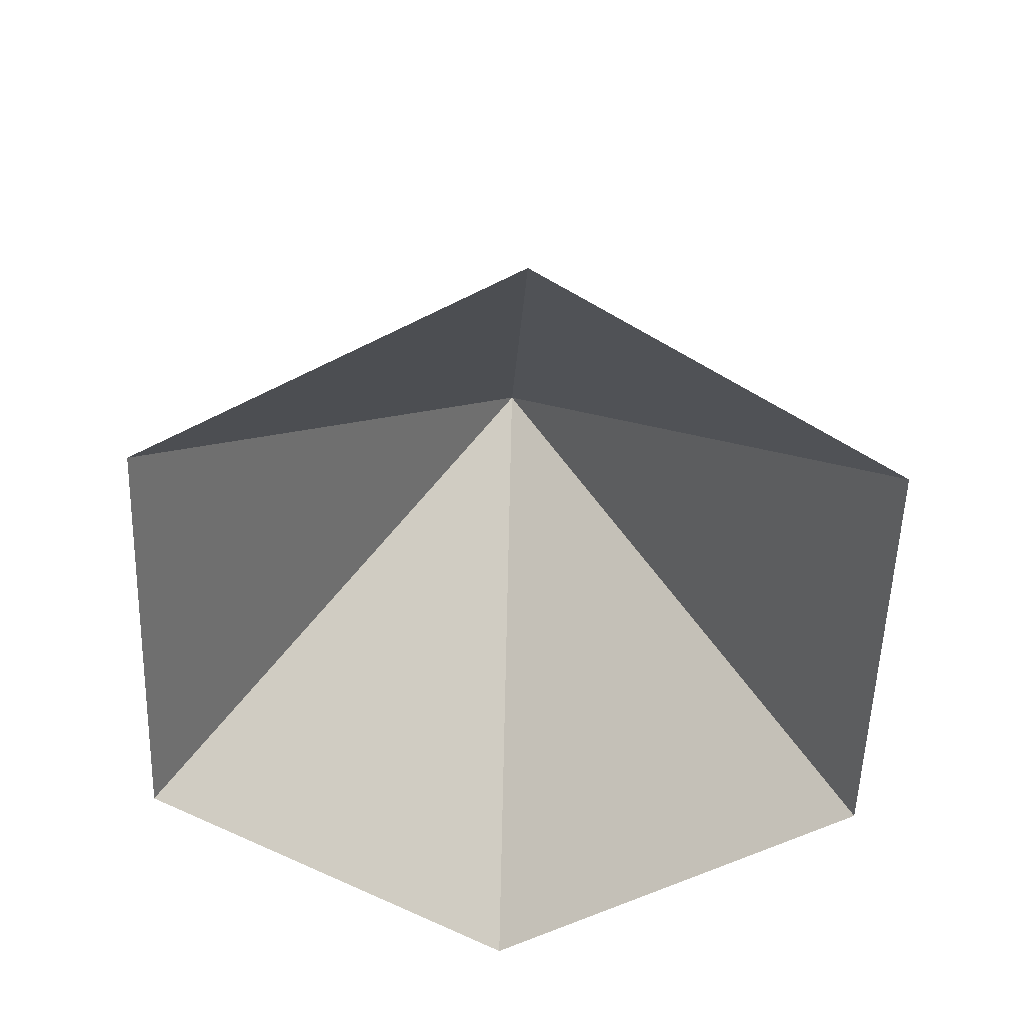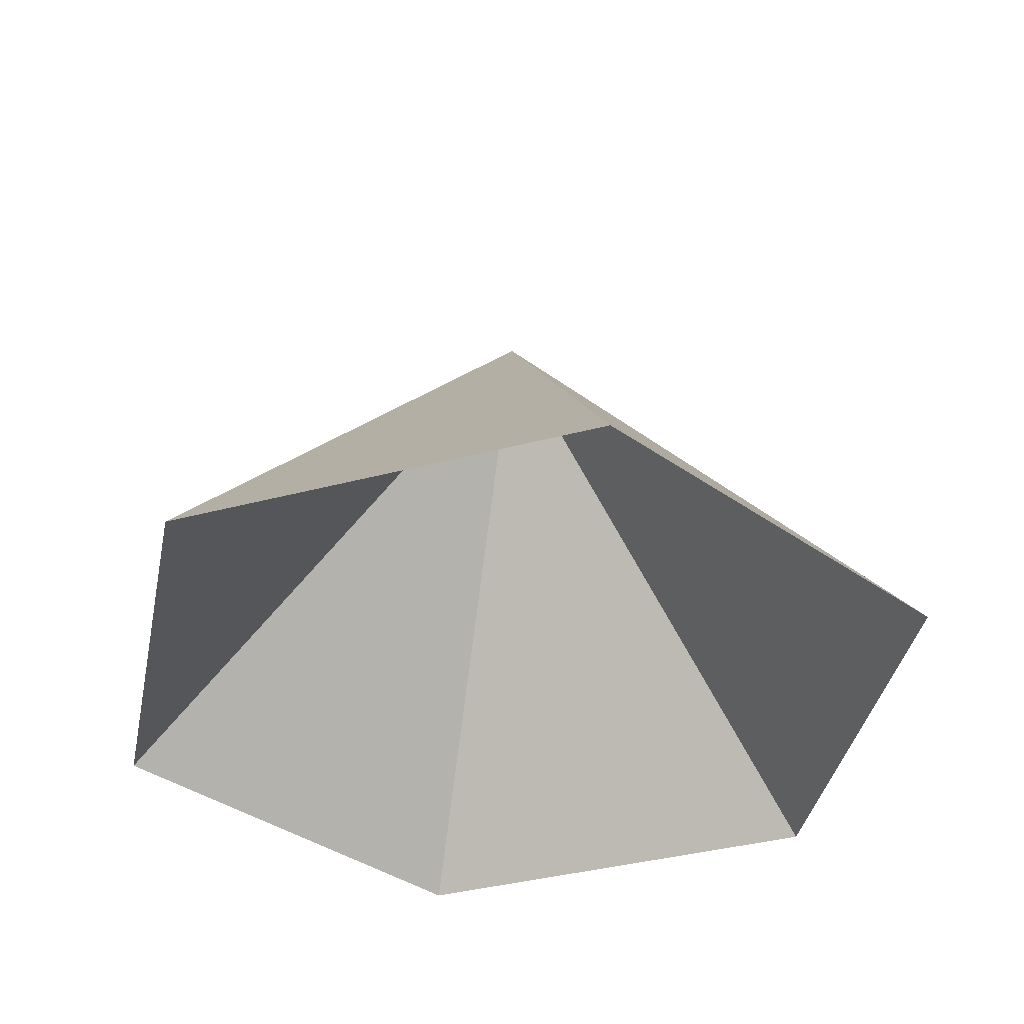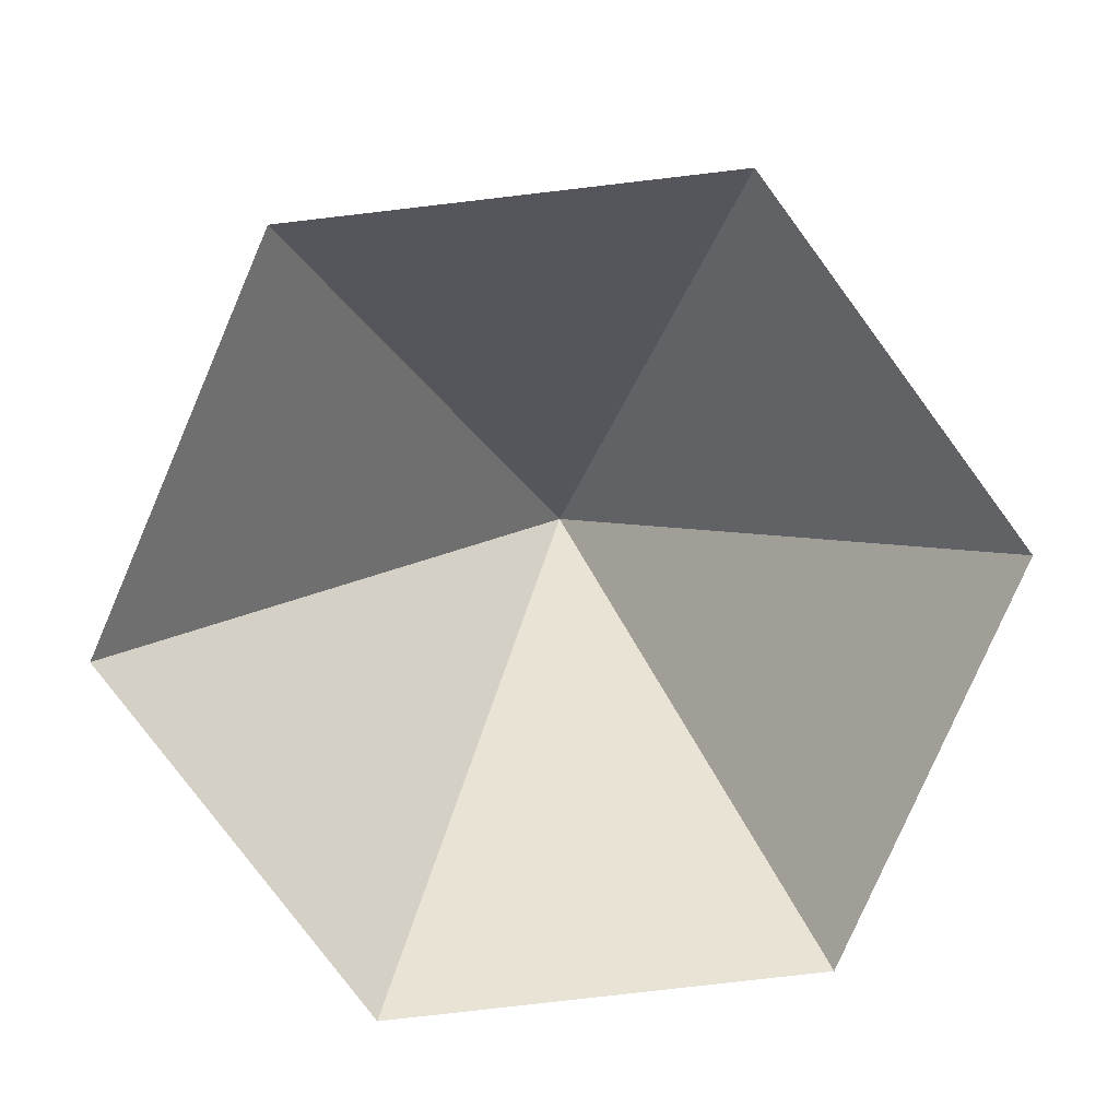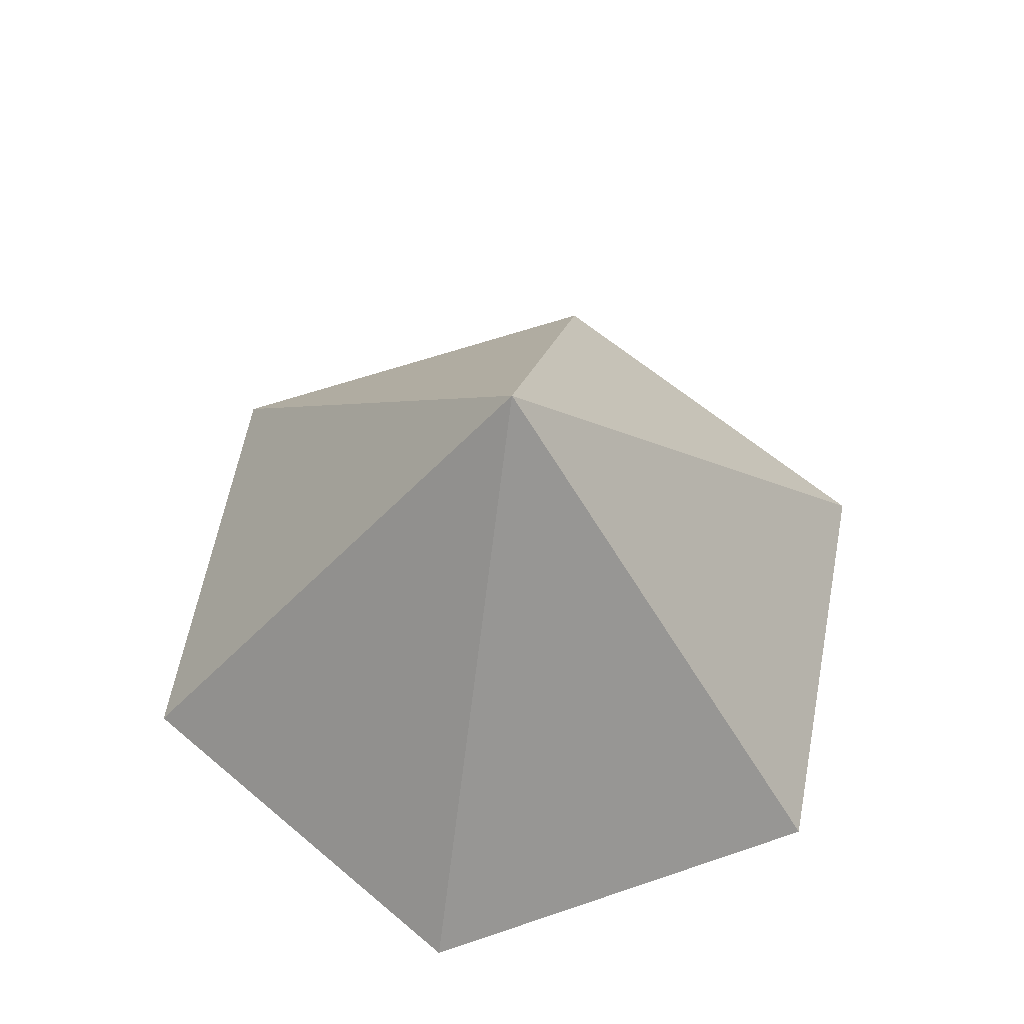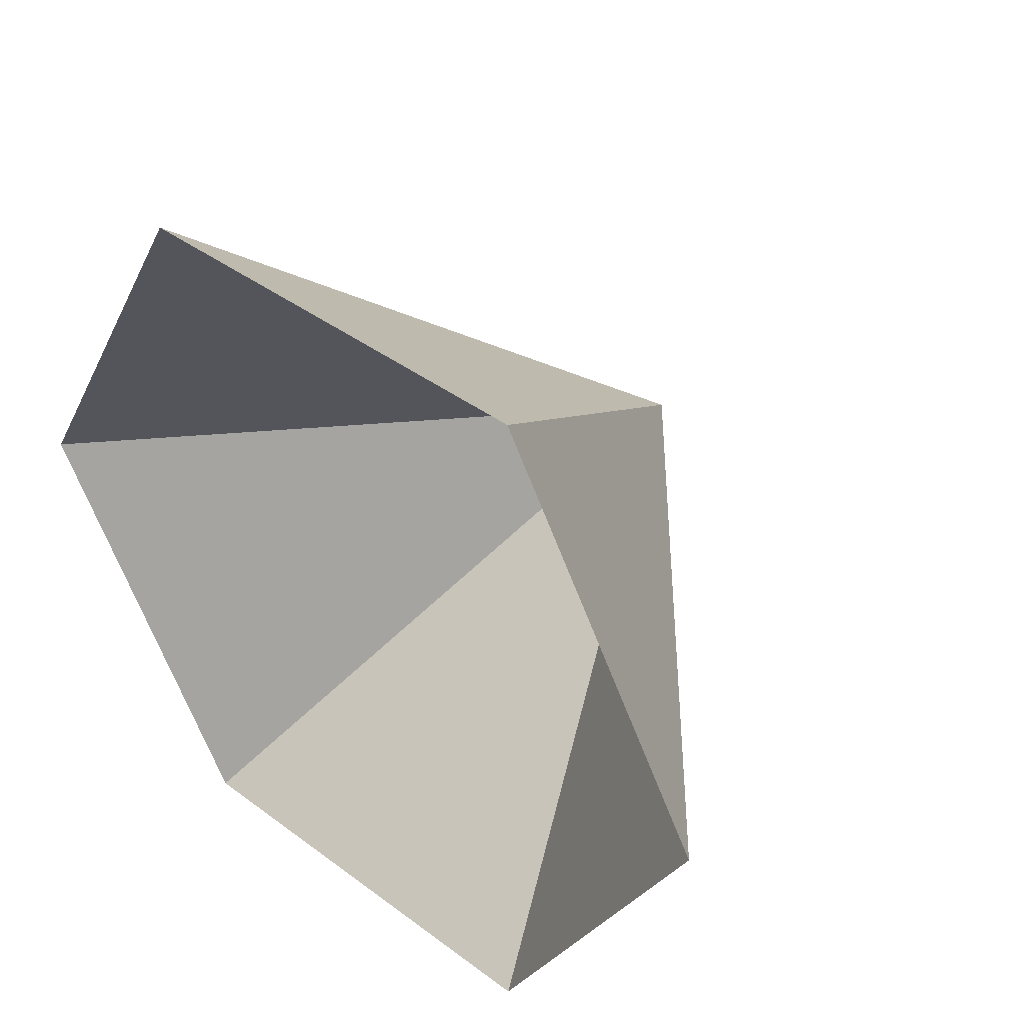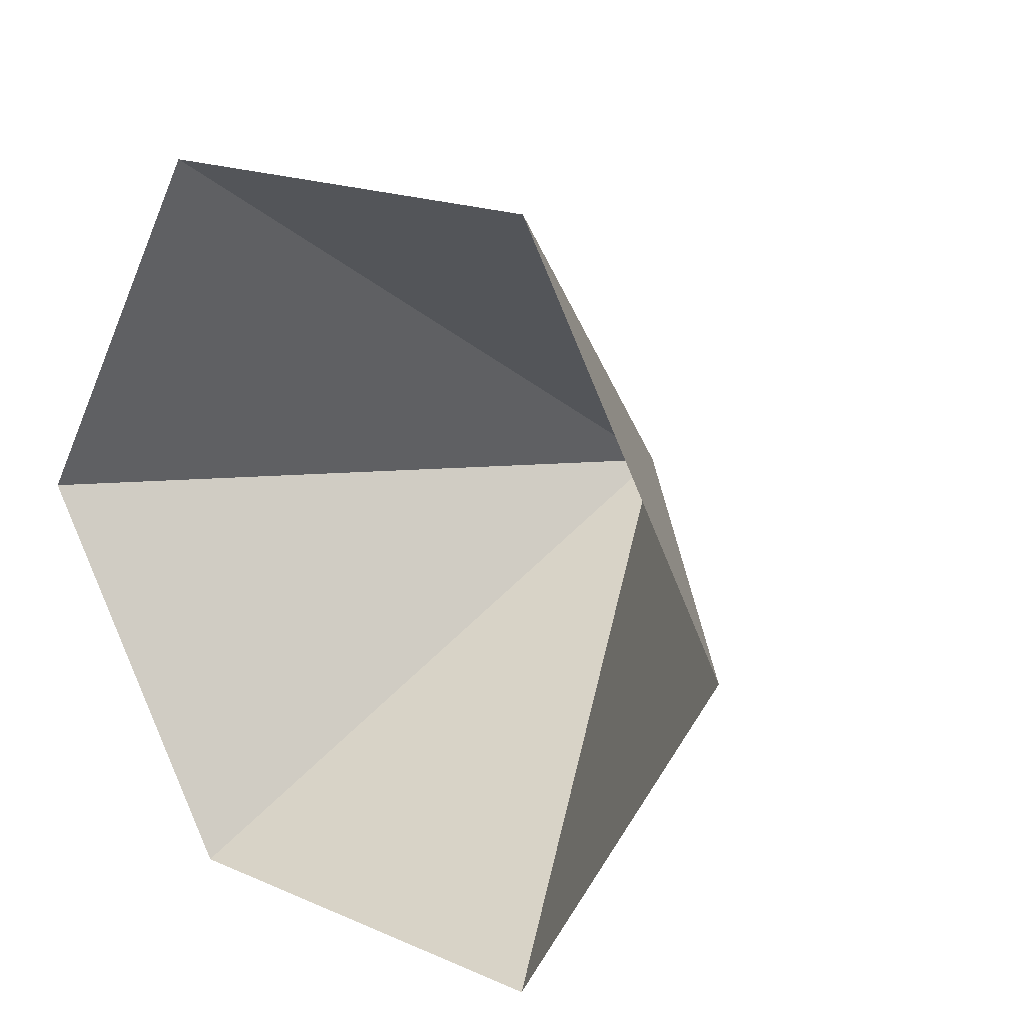
<metadata>
{"format":"obj","ext":"obj","renderer":"f3d","projection":"perspective","resolution":1024,"background":"white","views":[{"elev":-55.7,"azim":-151.9,"up":"+Z"},{"elev":-38.9,"azim":-101.6,"up":"+Z"},{"elev":-79.3,"azim":-113.4,"up":"+Z"},{"elev":61.2,"azim":160.8,"up":"+Z"},{"elev":40.7,"azim":-137.7,"up":"+Y"},{"elev":18.3,"azim":-140.0,"up":"+Y"}]}
</metadata>
<code>
v 0 0 0
v 4.52 0 0
v 6.78 3.914 0
v 4.52 7.829 0
v 0 7.829 0
v -2.26 3.914 0
v 2.26 3.914 5.086
f 1 2 7
f 2 3 7
f 3 4 7
f 4 5 7
f 5 6 7
f 6 1 7

</code>
